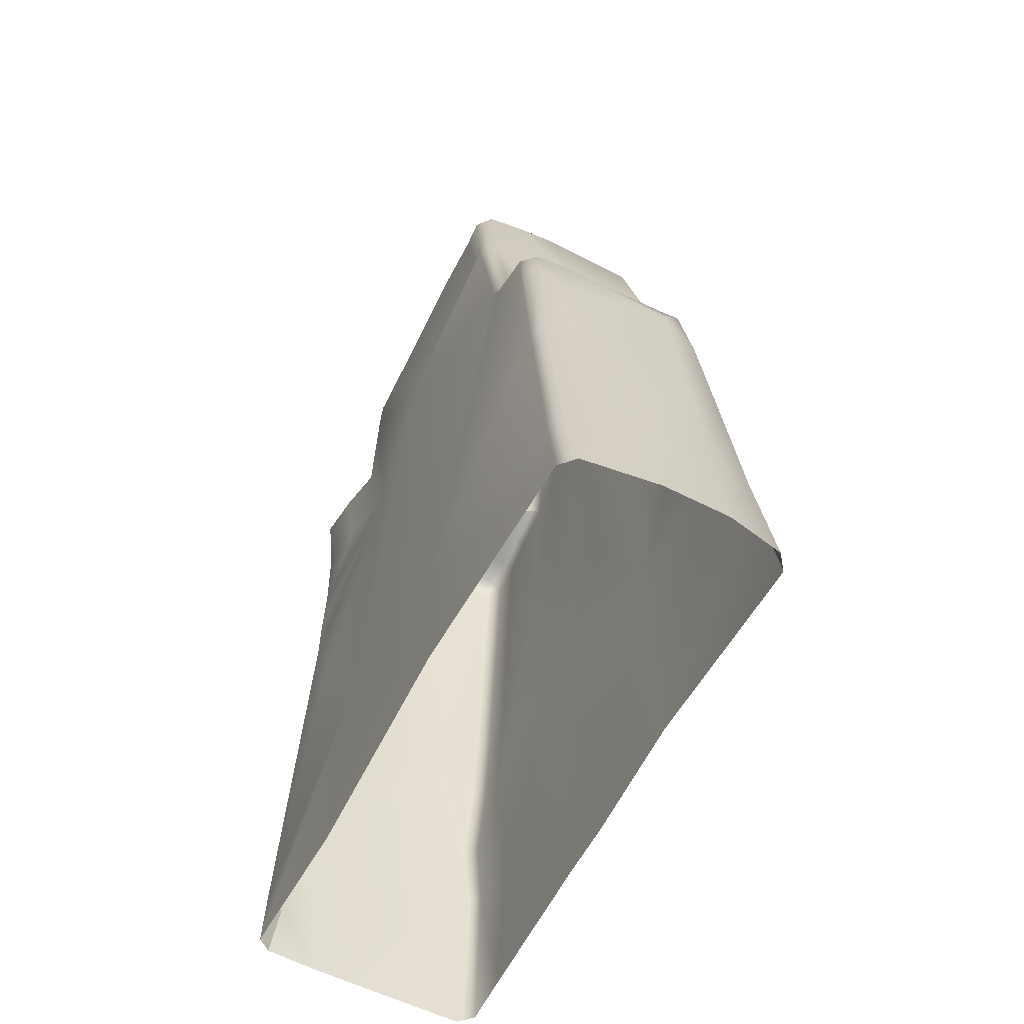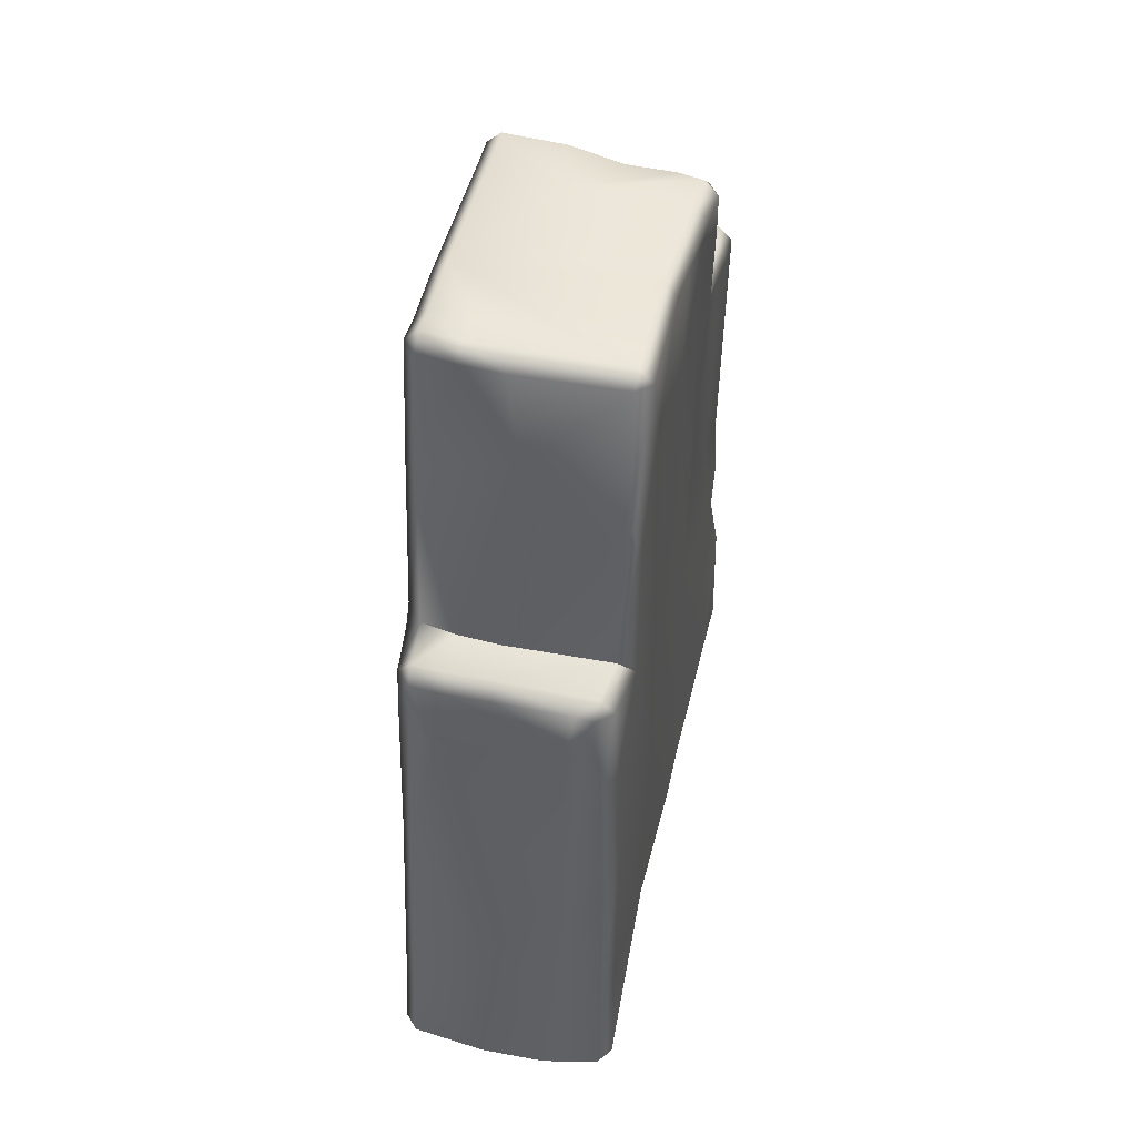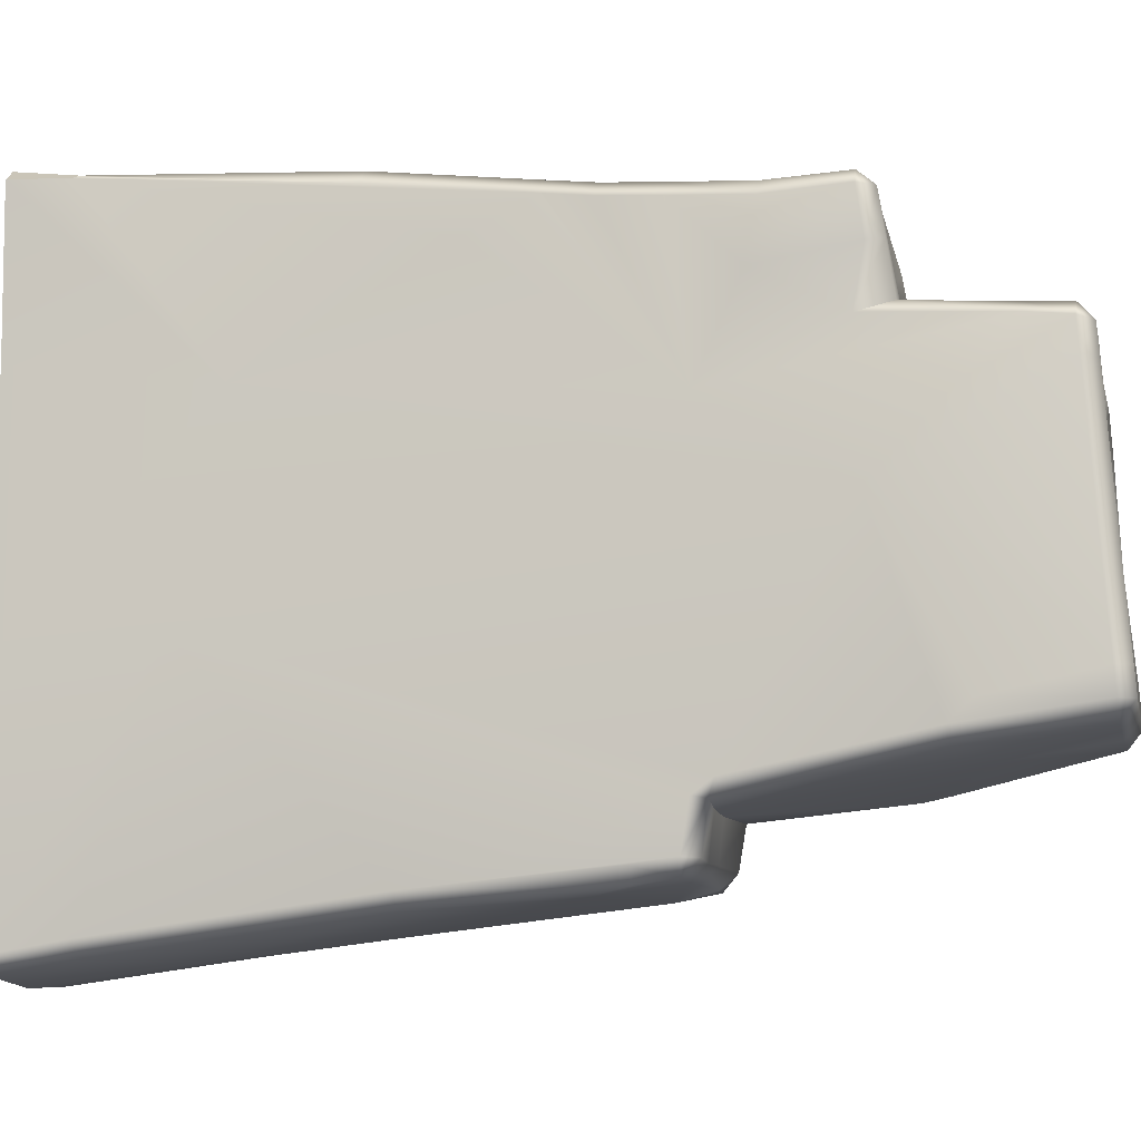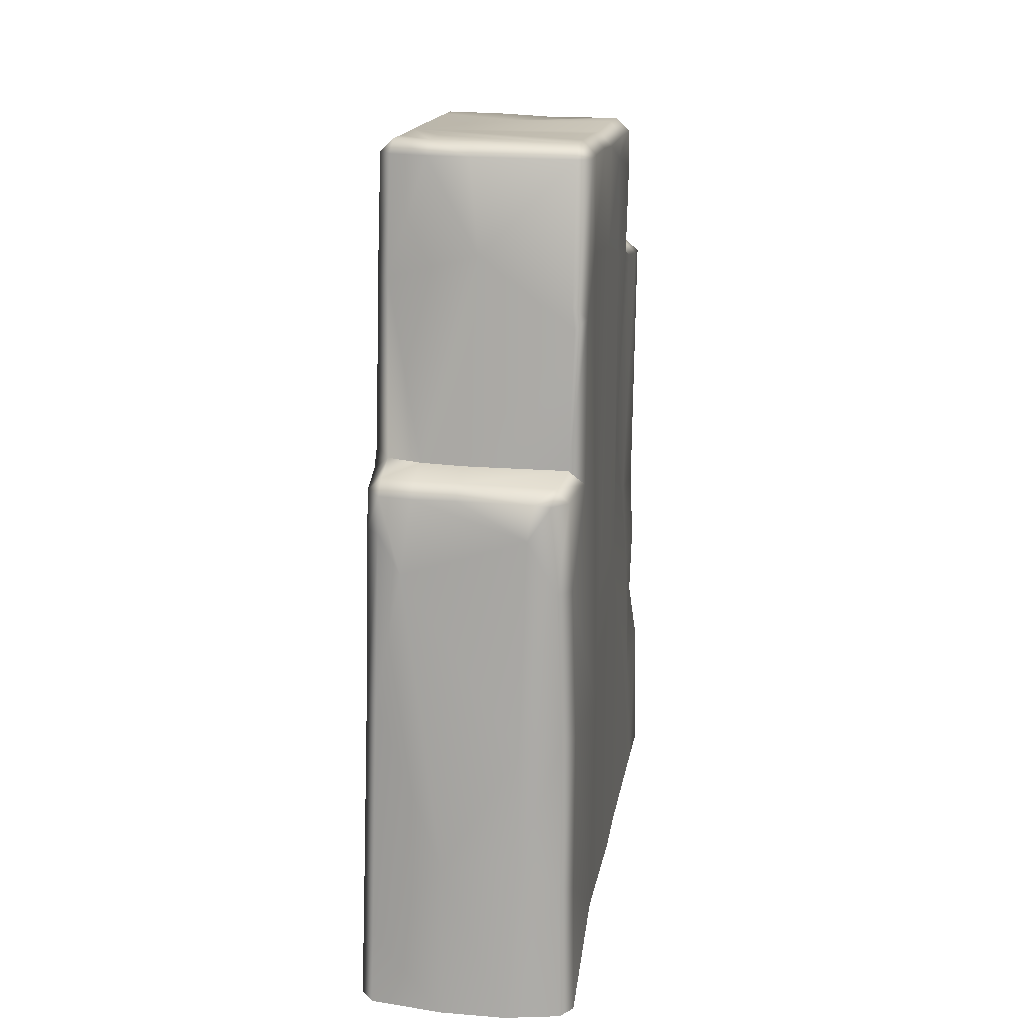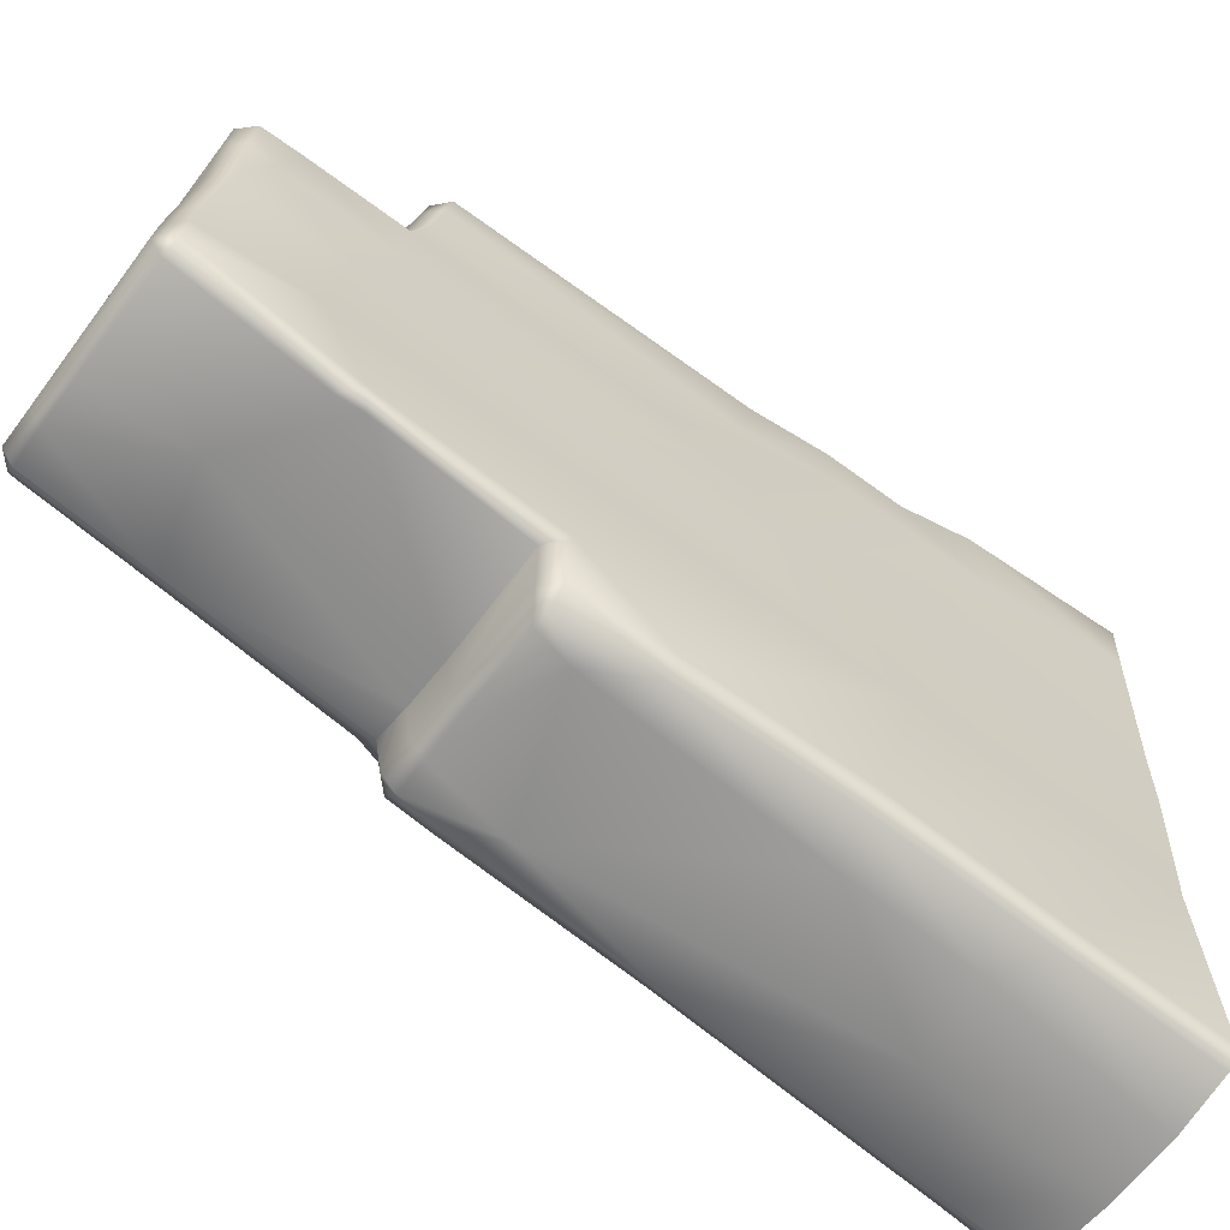
<metadata>
{"format":"obj","ext":"obj","renderer":"f3d","projection":"perspective","resolution":1024,"background":"white","views":[{"elev":-57.8,"azim":152.0,"up":"+Y"},{"elev":51.5,"azim":-168.8,"up":"+Y"},{"elev":-8.3,"azim":102.8,"up":"+Z"},{"elev":21.5,"azim":-172.0,"up":"+Y"},{"elev":-64.8,"azim":-126.8,"up":"+Z"}]}
</metadata>
<code>
g Cliff_R
v 0.8936 13.49 5.433
v 2.102 13.52 5.524
v 1.979 12.09 5.487
v -2.01 13.77 4.906
v 0.9106 13.78 5.167
v -2.031 13.49 5.182
v 0.2194 10.41 5.629
v -0.8145 6.976 5.846
v -2 7.692 5.565
v -2.237 7.657 5.247
v -2.298 13.52 4.876
v -2.295 13.61 4.242
v -2.122 7.747 4.385
v -2.22 13.77 3.409
v -2.286 6.075 5.526
v -2.063 9.658 2.845
v -2.206 14.06 2.569
v -2.039 6.126 5.832
v -2.206 5.496 4.843
v -2.157 6.906 1.551
v -2.112 14.11 1.674
v -2.304 2.684 4.545
v -2.231 4.494 5.731
v -2.14 3.161 6.173
v -1.976 4.523 6.036
v -2.407 3.15 5.878
v -2.397 -1.166e-06 5.058
v -2.451 -1.179e-06 6.139
v -2.178 -1.229e-06 6.428
v 0.9185 -1.229e-06 6.442
v -2.255 -1.116e-06 1.765
v -2.233 -1.182e-06 0.6113
v -2.097 4.992 -1.786
v -2.081 -1.159e-06 -2.066
v -2.032 8.168 -0.3363
v -2.044 14.75 0.1243
v -1.902 15 -1.466
v -1.968 16.91 -0.3751
v -2.038 16.8 0.4113
v -2.096 16.31 1.749
v -2.144 16.77 1.767
v -2.239 16.75 2.436
v -2.246 15.96 2.448
v -2.008 16.73 2.776
v -2.038 15.95 2.786
v -2.038 15.95 2.786
v -1.961 14.19 2.791
v -1.979 14.16 -3.42
v -1.947 17.11 -2.637
v -1.948 17.07 -1.929
v -1.968 16.91 -0.3751
v -1.671 17.35 -1.902
v -1.688 17.18 -0.3277
v -2.016 10.88 -3.848
v -1.907 9.061 -4.988
v -1.804 10.83 -4.802
v -2.035 5.959 -5.245
v -1.783 5.982 -5.55
v -1.632 9.07 -5.274
v -2.07 2.717 -5.626
v -2.143 -1.166e-06 -6.003
v -1.747 13.99 -3.658
v -1.683 14.43 -3.566
v -0.0721 13.76 4.225
v 0.9106 13.78 5.167
v -2.01 13.77 4.906
v 0.2129 15.28 -3.187
v 0.4139 17.15 -2.911
v -1.658 17.15 -2.899
v 2.381 13.54 5.254
v 2.102 13.52 5.524
v 2.1 13.84 5.265
v -1.804 10.83 -4.802
v -1.493 10.83 -5.051
v -1.499 11.09 -4.735
v -1.632 9.07 -5.274
v -1.804 10.83 -4.802
v -1.907 9.061 -4.988
v -1.031 10.14 -5.214
v -0.9409 5.787 -5.739
v -1.783 5.982 -5.55
v -0.9732 3.407 -6.04
v 0.5918 3.156 -6.1
v -1.821 2.752 -5.933
v -2.035 5.959 -5.245
v -2.07 2.717 -5.626
v -0.7619 -1.229e-06 -6.532
v 0.579 -1.229e-06 -6.532
v -1.892 -1.23e-06 -6.314
v -2.07 2.717 -5.626
v -2.143 -1.166e-06 -6.003
v 0.9185 -1.229e-06 6.442
v 1.885 1.088 6.305
v 2.005 -1.207e-06 6.404
v 1.429 2.347 6.202
v -0.8145 6.976 5.846
v -2.14 3.161 6.173
v 1.931 9.578 5.629
v 0.2194 10.41 5.629
v 1.893 8.728 5.733
v 1.918 10.67 5.568
v 0.8936 13.49 5.433
v 1.979 12.09 5.487
v 2.204 9.549 5.342
v 2.195 10.65 5.284
v 2.176 11.02 2.311
v 2.17 8.683 5.452
v 1.855 5.842 6.075
v 2.25 12.06 5.198
v 2.381 13.54 5.254
v 2.102 13.52 5.524
v 2.27 13.66 4.397
v 2.199 11.86 4.13
v 2.153 13.45 3.344
v 2.147 5.82 5.807
v 1.885 1.088 6.305
v 2.254 1.136 6.159
v 2.119 7.438 4.856
v 2.259 3.756 2.722
v 2.275 -1.188e-06 6.195
v 2.231 -1.2e-06 3.2
v 2.43 -1.217e-06 -1.512
v 2.395 2.917 -1.135
v 2.345 -1.23e-06 -6.033
v 2.328 1.456 -5.782
v 2.27 6.5 -5.091
v 2.265 13.54 0.7338
v 2.135 15.96 3.221
v 2.269 11.36 -3.464
v 1.846 14.07 3.568
v 1.811 15.93 3.452
v 2.27 10.99 -3.741
v 2.227 10.84 -4.62
v 2.236 10.04 -4.738
v 2.302 14.71 -2.778
v 2.123 16.68 3.15
v 1.811 15.93 3.452
v 1.83 16.69 3.411
v 2.13 16.73 2.558
v 2.236 16.97 -0.6536
v 2.235 17.08 -1.964
v 2.241 15.1 -2.392
v 2.266 17.12 -2.442
v 2.015 17.14 -2.75
v 2.042 14.76 -3.075
v 0.7766 14.08 3.444
v 1.811 15.93 3.452
v 1.846 14.07 3.568
v 1.83 16.69 3.411
v 0.5396 16.68 3.296
v -1.004 14.13 3.05
v -0.5563 16.69 2.966
v -1.513 16.7 2.906
v -1.464 16.99 2.636
v -0.5046 16.97 2.688
v -2.038 15.95 2.786
v -1.961 14.19 2.791
v -2.008 16.73 2.776
v -1.952 17.01 2.502
v -1.464 16.99 2.636
v 0.4096 11.18 -3.958
v -1.747 13.99 -3.658
v -1.681 11.19 -3.957
v 0.2129 15.28 -3.187
v -1.683 14.43 -3.566
v -1.658 17.15 -2.899
v 1.293 11.19 -3.891
v 2.042 14.76 -3.075
v 1.982 11.22 -3.77
v 2.269 11.36 -3.464
v 2.302 14.71 -2.778
v 1.282 17.15 -2.85
v 2.015 17.14 -2.75
v 0.4139 17.15 -2.911
v 1.999 13.94 4.478
v 2.153 13.45 3.344
v 2.27 13.66 4.397
v 1.846 14.07 3.568
v 0.7766 14.08 3.444
v 2.1 13.84 5.265
v 2.27 13.66 4.397
v 2.381 13.54 5.254
v -0.0721 13.76 4.225
v -1.004 14.13 3.05
v -1.938 14.04 3.477
v -1.961 14.19 2.791
v 0.9106 13.78 5.167
v 2.102 13.52 5.524
v 0.8936 13.49 5.433
v 1.296 10.81 -4.971
v 1.943 11.11 -4.632
v 1.283 11.09 -4.686
v 1.953 10.82 -4.915
v 2.227 10.84 -4.62
v 2.236 10.04 -4.738
v 1.961 10.07 -5.023
v 1.503 9.284 -5.191
v -1.031 10.14 -5.214
v 0.4097 10.82 -4.977
v 1.283 11.09 -4.686
v 0.4082 11.09 -4.687
v -0.9409 5.787 -5.739
v 0.5918 3.156 -6.1
v -1.118 10.83 -5.021
v -1.493 10.83 -5.051
v -1.499 11.09 -4.735
v 0.4082 11.09 -4.687
v -1.499 11.09 -4.735
v 2.017 6.533 -5.395
v 2.27 6.5 -5.091
v 2.236 10.04 -4.738
v 2.068 1.5 -6.079
v 0.579 -1.229e-06 -6.532
v 2.08 -1.224e-06 -6.333
v 2.345 -1.23e-06 -6.033
v 2.328 1.456 -5.782
v 2.328 1.456 -5.782
v 2.27 6.5 -5.091
v 1.251 17.4 -2.545
v 0.4139 17.15 -2.911
v 1.282 17.15 -2.85
v 0.4052 17.4 -2.603
v -1.673 17.4 -2.581
v -1.658 17.15 -2.899
v 1.204 17.34 -1.734
v 1.953 17.25 -0.6366
v 1.953 17.36 -1.952
v 2.235 17.08 -1.964
v 2.236 16.97 -0.6536
v -1.671 17.35 -1.902
v -1.948 17.07 -1.929
v -1.947 17.11 -2.637
v -1.658 17.15 -2.899
v -1.688 17.18 -0.3277
v -1.764 17.09 0.4572
v -1.876 17.06 1.802
v 0.1308 17.01 1.907
v 1.842 17 2.575
v -1.952 17.01 2.502
v -2.239 16.75 2.436
v -2.144 16.77 1.767
v -2.008 16.73 2.776
v -1.464 16.99 2.636
v -0.5046 16.97 2.688
v 0.5928 16.96 3.02
v 0.5396 16.68 3.296
v -0.5563 16.69 2.966
v 1.836 16.96 3.116
v 2.13 16.73 2.558
v 2.123 16.68 3.15
v 1.83 16.69 3.411
v 0.5396 16.68 3.296
v -1.947 17.11 -2.637
v -1.979 14.16 -3.42
v -1.683 14.43 -3.566
v -1.658 17.15 -2.899
v 1.953 17.36 -1.952
v 2.266 17.12 -2.442
v 2.235 17.08 -1.964
v 1.993 17.39 -2.442
v 1.251 17.4 -2.545
v 2.015 17.14 -2.75
v 1.282 17.15 -2.85
v 1.842 17 2.575
v 1.953 17.25 -0.6366
v 2.236 16.97 -0.6536
v 2.13 16.73 2.558
v -1.961 14.19 2.791
v -1.938 14.04 3.477
v -2.22 13.77 3.409
v -2.206 14.06 2.569
v -1.938 14.04 3.477
v -2.295 13.61 4.242
v -2.22 13.77 3.409
v -2.011 13.88 4.303
v -0.0721 13.76 4.225
v -2.298 13.52 4.876
v -2.01 13.77 4.906
v -2.031 13.49 5.182
v -2.038 16.8 0.4113
v -1.968 16.91 -0.3751
v -1.764 17.09 0.4572
v -2.144 16.77 1.767
v -1.876 17.06 1.802
v -1.499 11.09 -4.735
v -1.681 11.19 -3.957
v -2.016 10.88 -3.848
v -1.804 10.83 -4.802
v -1.681 11.19 -3.957
v -1.747 13.99 -3.658
v -1.979 14.16 -3.42
v -2.016 10.88 -3.848
v 1.893 8.728 5.733
v 1.855 5.842 6.075
v 1.429 2.347 6.202
v 1.885 1.088 6.305
v 0.4096 11.18 -3.958
v 0.4082 11.09 -4.687
v 1.283 11.09 -4.686
v 1.293 11.19 -3.891
v 1.943 11.11 -4.632
v 1.982 11.22 -3.77
v 2.227 10.84 -4.62
v 2.27 10.99 -3.741
v 2.269 11.36 -3.464
v -1.681 11.19 -3.957
v -1.499 11.09 -4.735
v 0.4082 11.09 -4.687
v 0.4096 11.18 -3.958
v 2.275 -1.188e-06 6.195
v 2.005 -1.207e-06 6.404
v 1.885 1.088 6.305
v 2.254 1.136 6.159
v 2.254 1.136 6.159
v 2.275 -1.188e-06 6.195
v 2.005 -1.207e-06 6.404
g Cliff_R_0
f 3 2 1
f 5 4 1
f 4 6 1
f 7 1 6
f 7 6 8
f 6 9 8
f 9 6 10
f 6 11 10
f 11 12 10
f 12 13 10
f 13 12 14
f 10 15 9
f 15 10 13
f 16 13 14
f 17 16 14
f 9 18 8
f 15 18 9
f 19 15 13
f 19 13 16
f 20 19 16
f 20 16 21
f 16 17 21
f 22 19 20
f 23 15 19
f 15 23 18
f 22 23 19
f 8 18 24
f 23 25 18
f 18 25 24
f 25 23 26
f 26 23 22
f 24 25 26
f 27 26 22
f 27 22 20
f 27 28 26
f 24 26 28
f 29 24 28
f 29 30 24
f 31 27 20
f 20 32 31
f 20 33 32
f 34 32 33
f 35 33 20
f 36 35 20
f 36 20 21
f 37 33 35
f 36 37 35
f 37 36 38
f 36 39 38
f 36 40 39
f 21 40 36
f 40 41 39
f 42 41 40
f 43 40 21
f 43 42 40
f 42 43 44
f 43 45 44
f 17 43 21
f 46 43 17
f 47 46 17
f 37 48 33
f 49 48 37
f 49 37 50
f 50 37 51
f 50 51 52
f 51 53 52
f 48 54 33
f 54 55 33
f 54 56 55
f 33 55 57
f 33 57 34
f 57 55 58
f 55 59 58
f 57 60 34
f 61 34 60
f 63 62 48
f 66 65 64
f 69 68 67
f 72 71 70
f 75 74 73
f 77 74 76
f 78 77 76
f 76 74 79
f 80 76 79
f 80 81 76
f 80 82 81
f 83 82 80
f 82 84 81
f 85 81 84
f 86 85 84
f 82 83 87
f 82 87 84
f 83 88 87
f 87 89 84
f 84 89 90
f 89 91 90
f 94 93 92
f 93 95 92
f 95 96 92
f 96 97 92
f 99 96 98
f 96 100 98
f 99 98 101
f 102 99 101
f 103 102 101
f 98 100 104
f 101 98 105
f 98 104 105
f 105 104 106
f 104 107 106
f 100 107 104
f 100 108 107
f 109 103 101
f 105 109 101
f 103 109 110
f 111 103 110
f 112 110 109
f 113 109 105
f 113 112 109
f 113 105 106
f 114 112 113
f 106 114 113
f 108 115 107
f 108 116 115
f 116 117 115
f 115 117 107
f 117 118 107
f 107 118 106
f 118 117 119
f 119 106 118
f 117 120 119
f 120 121 119
f 119 121 122
f 123 119 122
f 123 122 124
f 125 123 124
f 123 125 126
f 127 106 119
f 127 119 123
f 127 128 106
f 129 127 123
f 114 106 128
f 114 128 130
f 128 131 130
f 132 129 123
f 132 123 126
f 132 126 133
f 126 134 133
f 129 135 127
f 128 127 136
f 137 128 136
f 138 137 136
f 127 139 136
f 140 139 127
f 141 140 127
f 142 141 127
f 135 142 127
f 143 141 142
f 135 143 142
f 143 135 144
f 135 145 144
f 148 147 146
f 147 149 146
f 149 150 146
f 146 150 151
f 150 152 151
f 152 153 151
f 154 153 152
f 155 154 152
f 151 153 156
f 157 151 156
f 153 158 156
f 159 158 153
f 160 159 153
f 163 162 161
f 161 162 164
f 162 165 164
f 165 166 164
f 164 167 161
f 164 168 167
f 169 167 168
f 169 168 170
f 168 171 170
f 164 172 168
f 172 173 168
f 174 172 164
f 177 176 175
f 176 178 175
f 178 179 175
f 179 180 175
f 175 180 181
f 180 182 181
f 179 183 180
f 183 179 184
f 183 184 185
f 184 186 185
f 183 187 180
f 180 187 188
f 187 189 188
f 192 191 190
f 191 193 190
f 193 191 194
f 194 195 193
f 195 196 193
f 190 193 197
f 193 196 197
f 197 198 190
f 198 199 190
f 190 199 200
f 199 201 200
f 202 198 197
f 202 197 203
f 204 199 198
f 198 205 204
f 204 205 206
f 199 204 207
f 204 208 207
f 197 196 209
f 203 197 209
f 210 209 196
f 211 210 196
f 212 203 209
f 203 212 213
f 212 214 213
f 215 214 212
f 216 215 212
f 217 212 209
f 218 217 209
f 221 220 219
f 220 222 219
f 219 222 223
f 220 224 222
f 224 223 222
f 225 219 223
f 225 226 219
f 226 225 223
f 226 227 219
f 227 226 228
f 226 229 228
f 230 226 223
f 231 230 223
f 232 231 223
f 223 233 232
f 230 234 226
f 235 226 234
f 235 236 226
f 237 226 236
f 237 238 226
f 239 237 236
f 239 236 240
f 236 241 240
f 242 239 240
f 237 239 243
f 244 237 243
f 237 245 238
f 245 237 244
f 245 244 246
f 244 247 246
f 245 248 238
f 249 238 248
f 250 249 248
f 248 251 250
f 251 248 245
f 252 251 245
f 255 254 253
f 256 255 253
f 259 258 257
f 258 260 257
f 257 260 261
f 260 258 262
f 261 260 263
f 260 262 263
f 266 265 264
f 267 266 264
f 270 269 268
f 271 270 268
f 274 273 272
f 273 275 272
f 276 272 275
f 273 277 275
f 278 276 275
f 277 278 275
f 277 279 278
f 281 280 234
f 280 282 234
f 280 283 282
f 283 284 282
f 287 286 285
f 288 287 285
f 291 290 289
f 292 291 289
f 8 294 293
f 294 8 295
f 294 295 296
f 299 298 297
f 300 299 297
f 301 299 300
f 302 301 300
f 301 302 303
f 302 304 303
f 302 305 304
f 308 307 306
f 309 308 306
f 312 311 310
f 313 312 310
f 315 314 312
f 316 315 312

</code>
